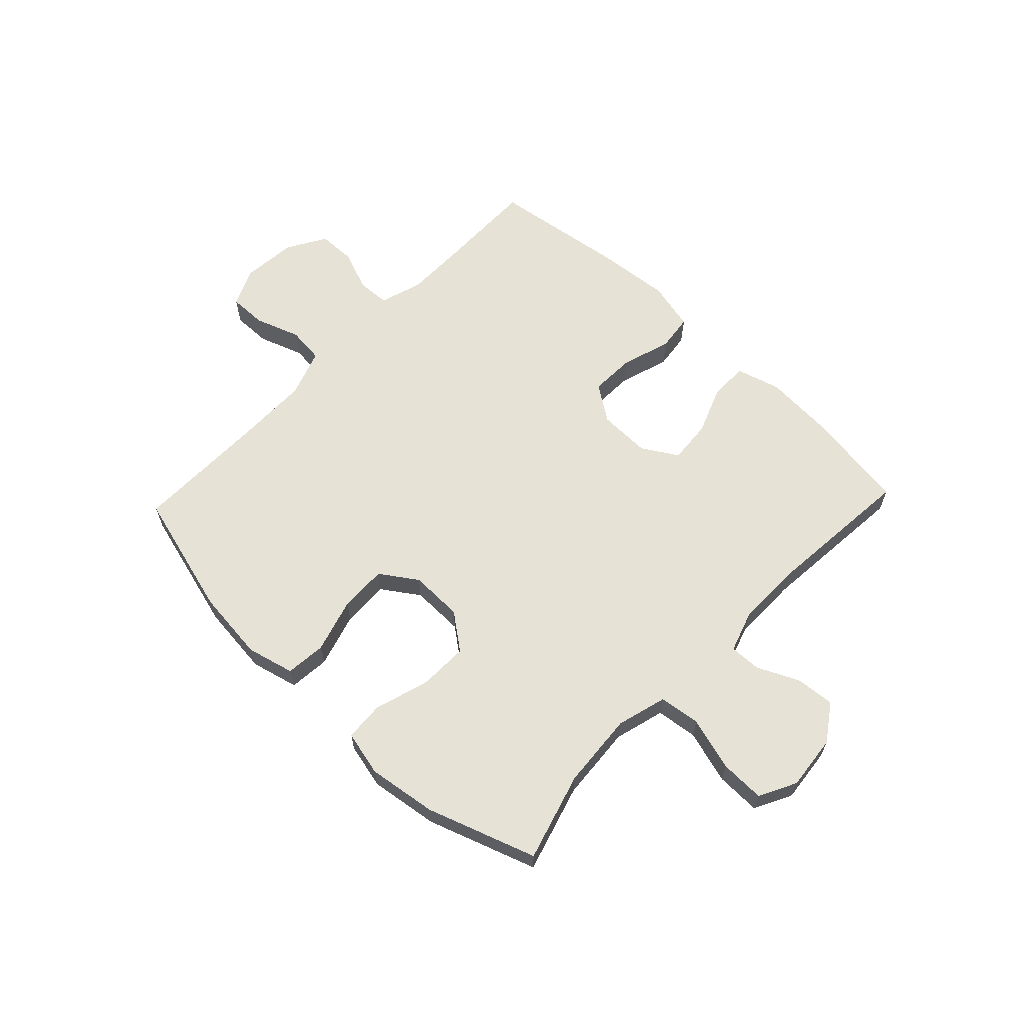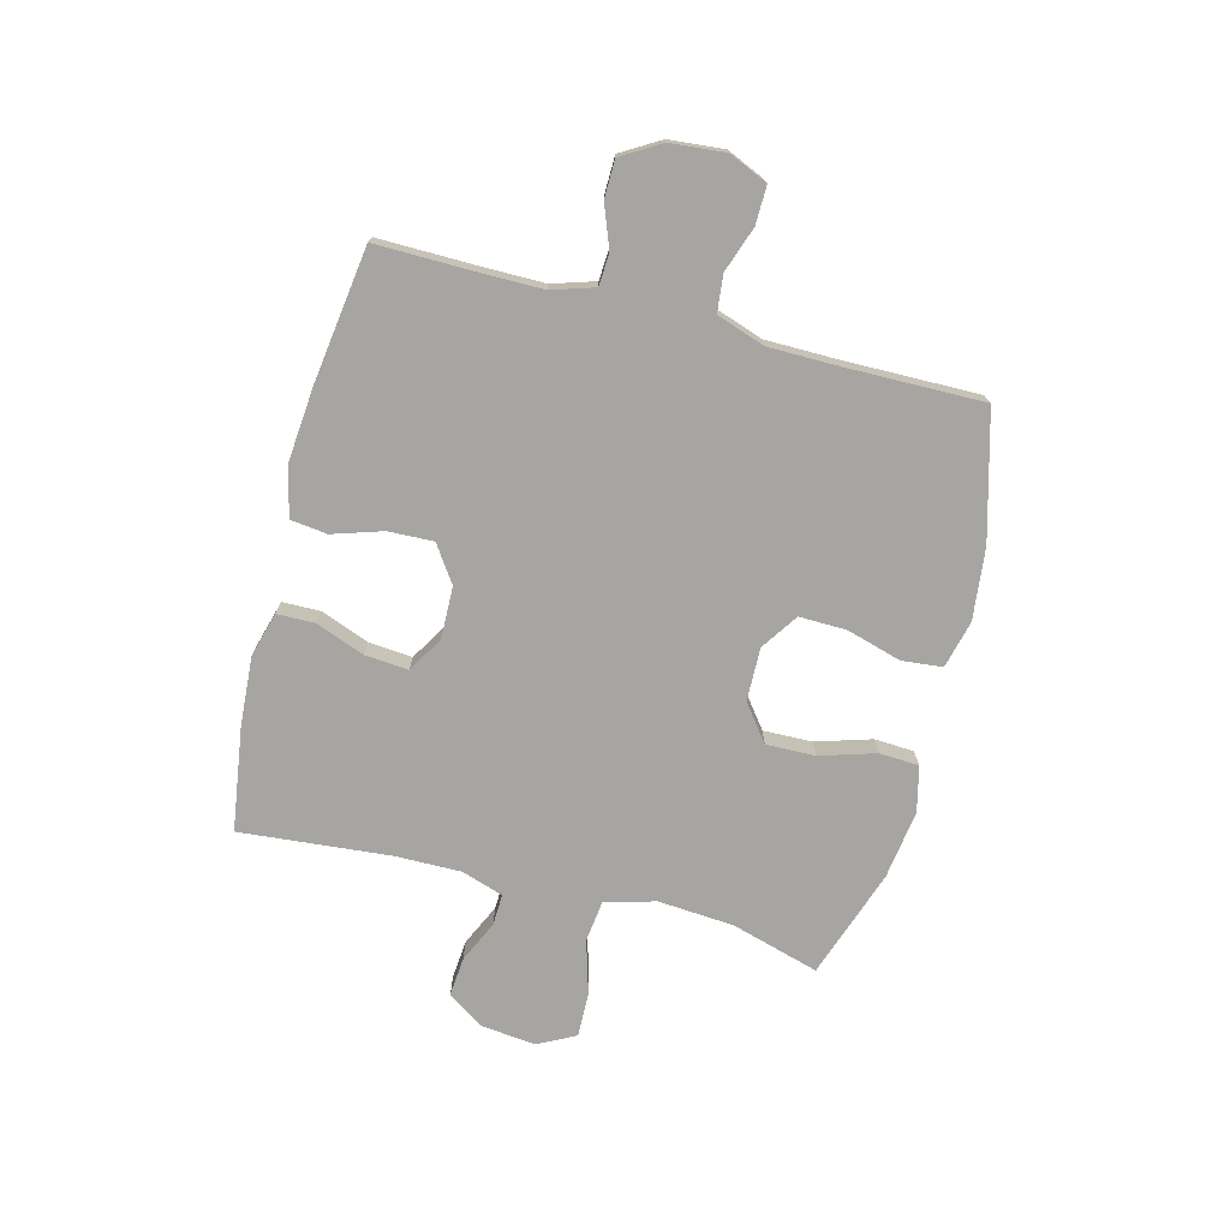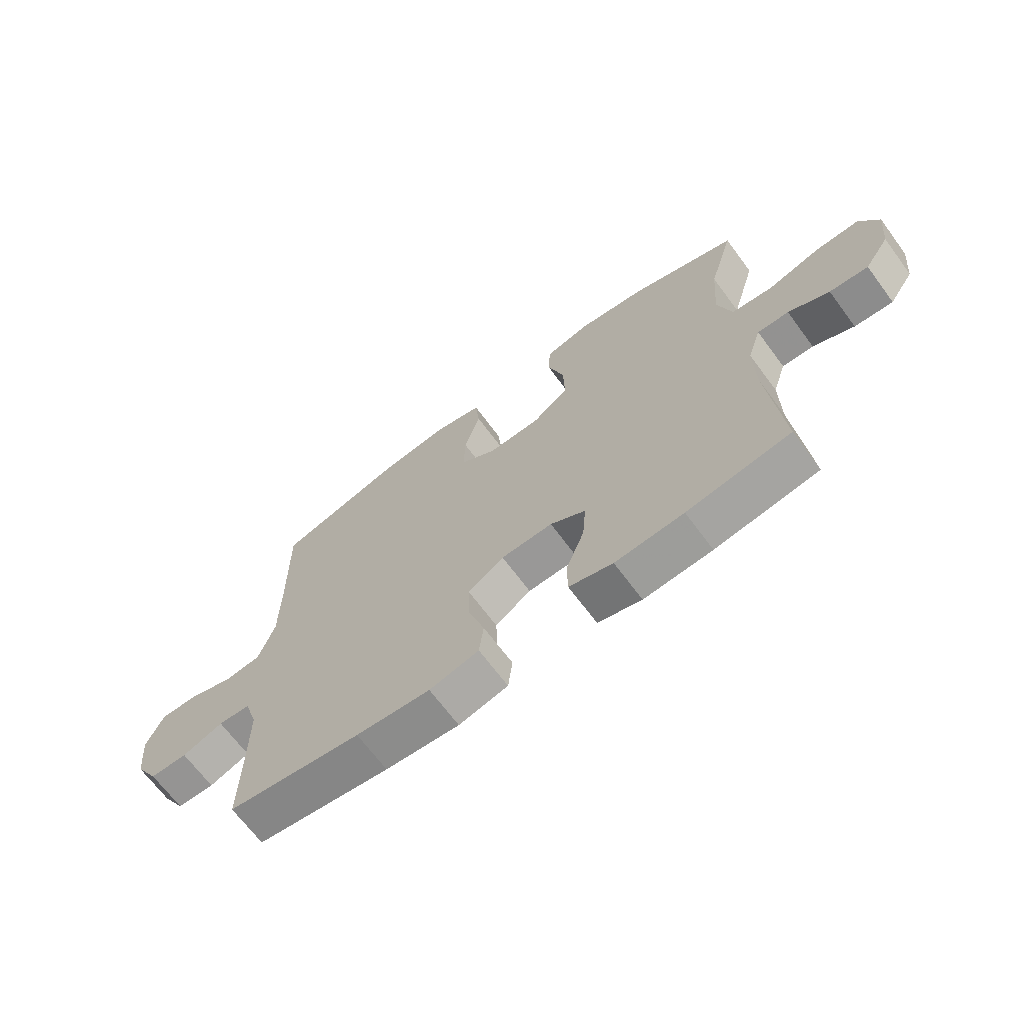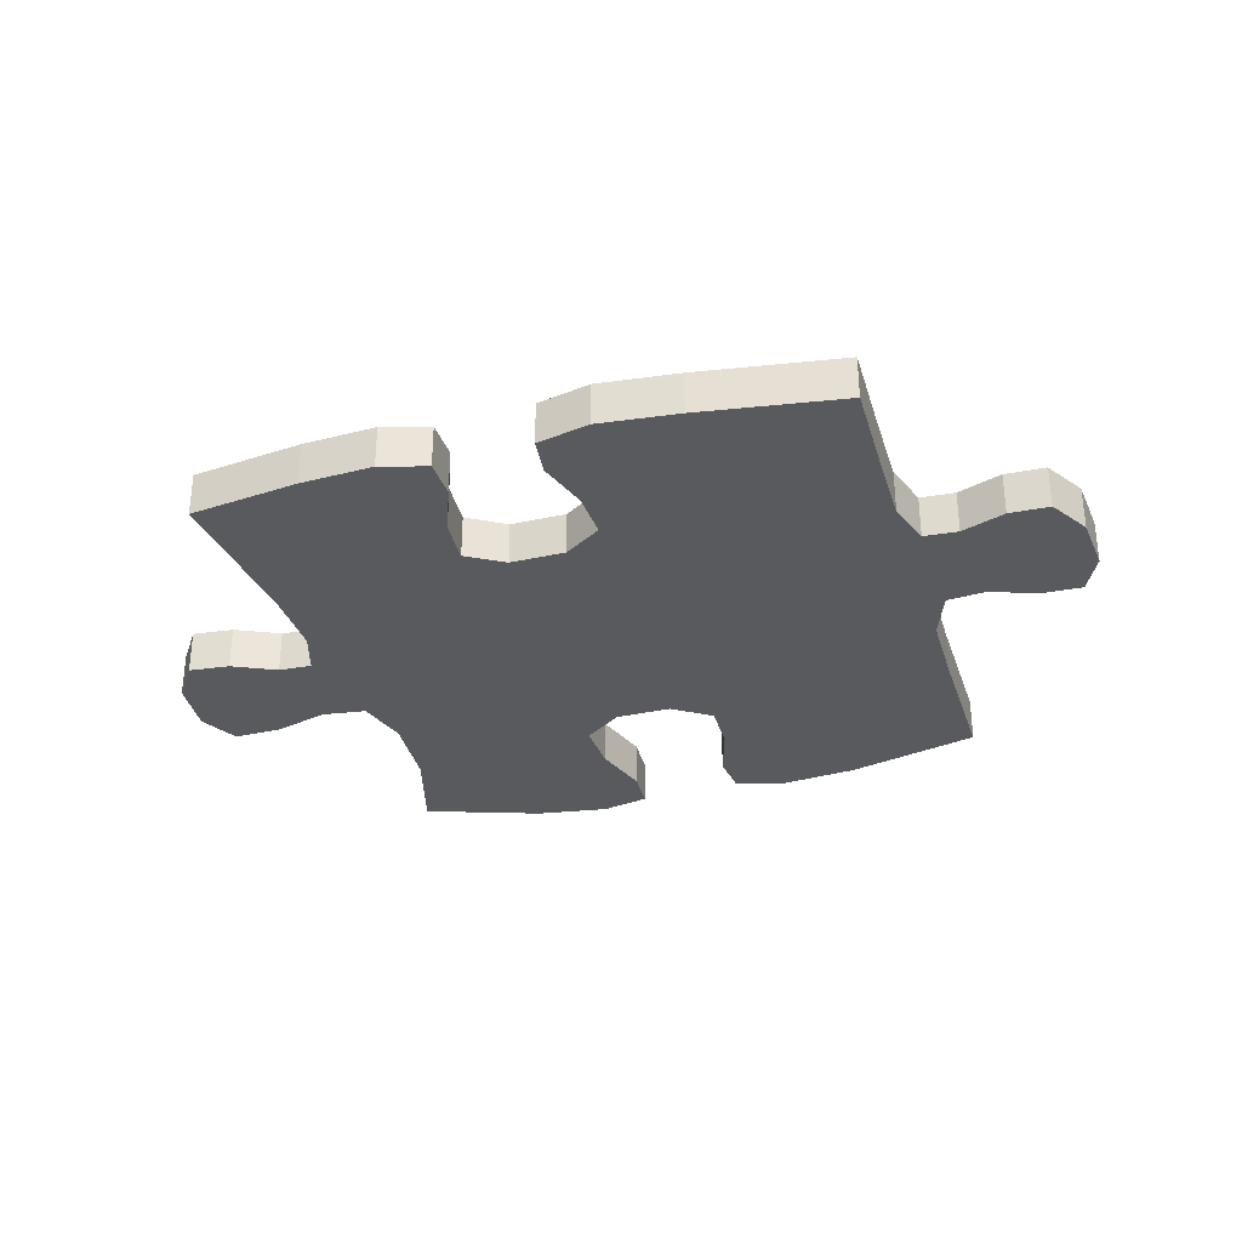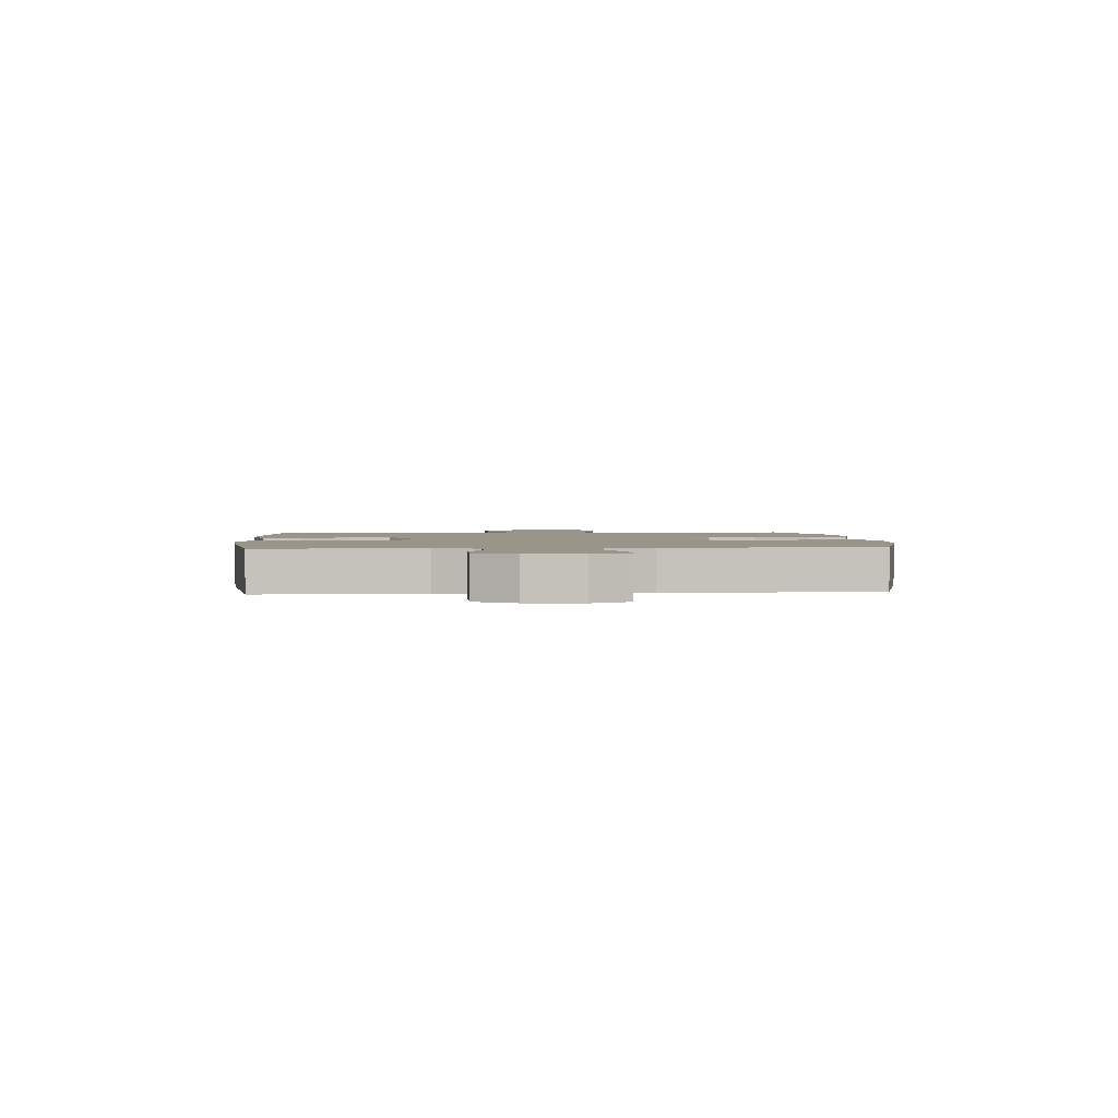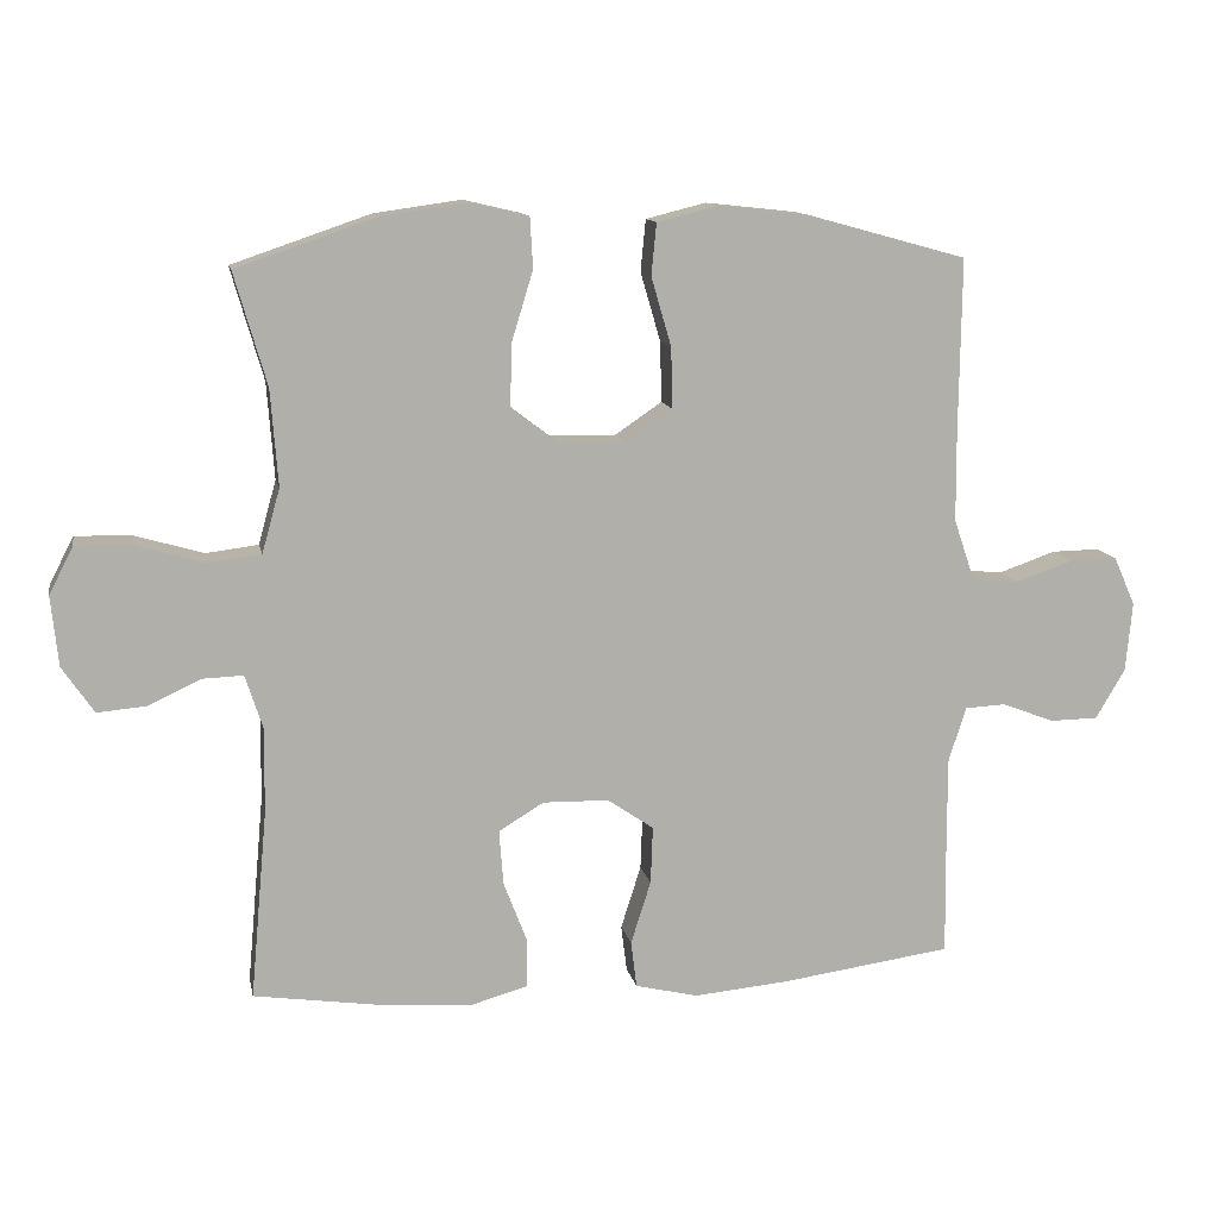
<metadata>
{"format":"obj","ext":"obj","renderer":"f3d","projection":"perspective","resolution":1024,"background":"white","views":[{"elev":63.0,"azim":43.5,"up":"+Y"},{"elev":-73.9,"azim":-104.5,"up":"+Y"},{"elev":-67.8,"azim":36.6,"up":"+Z"},{"elev":-31.7,"azim":-163.7,"up":"+Y"},{"elev":2.1,"azim":-94.4,"up":"+Y"},{"elev":12.1,"azim":168.8,"up":"+Z"}]}
</metadata>
<code>
v 0.5 0.07 0.5
v 0.455 0.07 0.344
v 0.445 0.07 0.21
v 0.47 0.07 0.121
v 0.543 0.07 0.112
v 0.638 0.07 0.14
v 0.717 0.07 0.142
v 0.751 0.07 0.076
v 0.741 0.07 -0.021
v 0.697 0.07 -0.086
v 0.628 0.07 -0.08
v 0.555 0.07 -0.046
v 0.499 0.07 -0.044
v 0.475 0.07 -0.118
v 0.476 0.07 -0.235
v 0.5 0.07 -0.5
v 0.316 0.07 -0.527
v 0.194 0.07 -0.535
v 0.116 0.07 -0.513
v 0.115 0.07 -0.446
v 0.148 0.07 -0.36
v 0.154 0.07 -0.283
v 0.091 0.07 -0.245
v -0.001 0.07 -0.247
v -0.065 0.07 -0.291
v -0.062 0.07 -0.371
v -0.034 0.07 -0.459
v -0.042 0.07 -0.524
v -0.13 0.07 -0.545
v -0.262 0.07 -0.533
v -0.5 0.07 -0.5
v -0.498 0.07 -0.332
v -0.498 0.07 -0.216
v -0.522 0.07 -0.14
v -0.579 0.07 -0.137
v -0.652 0.07 -0.165
v -0.719 0.07 -0.164
v -0.76 0.07 -0.095
v -0.769 0.07 0.002
v -0.739 0.07 0.07
v -0.672 0.07 0.069
v -0.592 0.07 0.041
v -0.527 0.07 0.048
v -0.498 0.07 0.133
v -0.497 0.07 0.261
v -0.5 0.07 0.5
v -0.278 0.07 0.561
v -0.151 0.07 0.575
v -0.067 0.07 0.554
v -0.06 0.07 0.482
v -0.088 0.07 0.386
v -0.09 0.07 0.302
v -0.025 0.07 0.258
v 0.069 0.07 0.26
v 0.133 0.07 0.309
v 0.131 0.07 0.396
v 0.101 0.07 0.494
v 0.105 0.07 0.564
v 0.185 0.07 0.583
v 0.307 0.07 0.566
v 0.5 0 0.5
v 0.455 0 0.344
v 0.445 0 0.21
v 0.47 0 0.121
v 0.543 0 0.112
v 0.638 0 0.14
v 0.717 0 0.142
v 0.751 0 0.076
v 0.741 0 -0.021
v 0.697 0 -0.086
v 0.628 0 -0.08
v 0.555 0 -0.046
v 0.499 0 -0.044
v 0.475 0 -0.118
v 0.476 0 -0.235
v 0.5 0 -0.5
v 0.316 0 -0.527
v 0.194 0 -0.535
v 0.116 0 -0.513
v 0.115 0 -0.446
v 0.148 0 -0.36
v 0.154 0 -0.283
v 0.091 0 -0.245
v -0.001 0 -0.247
v -0.065 0 -0.291
v -0.062 0 -0.371
v -0.034 0 -0.459
v -0.042 0 -0.524
v -0.13 0 -0.545
v -0.262 0 -0.533
v -0.5 0 -0.5
v -0.498 0 -0.332
v -0.498 0 -0.216
v -0.522 0 -0.14
v -0.579 0 -0.137
v -0.652 0 -0.165
v -0.719 0 -0.164
v -0.76 0 -0.095
v -0.769 0 0.002
v -0.739 0 0.07
v -0.672 0 0.069
v -0.592 0 0.041
v -0.527 0 0.048
v -0.498 0 0.133
v -0.497 0 0.261
v -0.5 0 0.5
v -0.278 0 0.561
v -0.151 0 0.575
v -0.067 0 0.554
v -0.06 0 0.482
v -0.088 0 0.386
v -0.09 0 0.302
v -0.025 0 0.258
v 0.069 0 0.26
v 0.133 0 0.309
v 0.131 0 0.396
v 0.101 0 0.494
v 0.105 0 0.564
v 0.185 0 0.583
v 0.307 0 0.566
f 59 60 1 2
f 56 57 58 59
f 55 56 59 2
f 54 55 2 3
f 53 54 3 4
f 48 49 50 51
f 48 51 52
f 45 46 47 48
f 44 45 48 52
f 43 44 52 53
f 39 40 41 42
f 39 42 43
f 38 39 43
f 35 36 37 38
f 34 35 38 43
f 33 34 43 53
f 29 30 31 32
f 26 27 28 29
f 25 26 29 32
f 24 25 32 33
f 18 19 20 21
f 18 21 22
f 15 16 17 18
f 14 15 18 22
f 13 14 22 23
f 9 10 11 12
f 9 12 13
f 8 9 13
f 5 6 7 8
f 4 5 8 13
f 23 24 33 53
f 4 13 23 53
f 62 61 120 119
f 119 118 117 116
f 62 119 116 115
f 63 62 115 114
f 64 63 114 113
f 111 110 109 108
f 112 111 108
f 108 107 106 105
f 112 108 105 104
f 113 112 104 103
f 102 101 100 99
f 103 102 99
f 103 99 98
f 98 97 96 95
f 103 98 95 94
f 113 103 94 93
f 92 91 90 89
f 89 88 87 86
f 92 89 86 85
f 93 92 85 84
f 81 80 79 78
f 82 81 78
f 78 77 76 75
f 82 78 75 74
f 83 82 74 73
f 72 71 70 69
f 73 72 69
f 73 69 68
f 68 67 66 65
f 73 68 65 64
f 113 93 84 83
f 113 83 73 64
f 1 61 62 2
f 2 62 63 3
f 3 63 64 4
f 4 64 65 5
f 5 65 66 6
f 6 66 67 7
f 7 67 68 8
f 8 68 69 9
f 9 69 70 10
f 10 70 71 11
f 11 71 72 12
f 12 72 73 13
f 13 73 74 14
f 14 74 75 15
f 15 75 76 16
f 16 76 77 17
f 17 77 78 18
f 18 78 79 19
f 19 79 80 20
f 20 80 81 21
f 21 81 82 22
f 22 82 83 23
f 23 83 84 24
f 24 84 85 25
f 25 85 86 26
f 26 86 87 27
f 27 87 88 28
f 28 88 89 29
f 29 89 90 30
f 30 90 91 31
f 31 91 92 32
f 32 92 93 33
f 33 93 94 34
f 34 94 95 35
f 35 95 96 36
f 36 96 97 37
f 37 97 98 38
f 38 98 99 39
f 39 99 100 40
f 40 100 101 41
f 41 101 102 42
f 42 102 103 43
f 43 103 104 44
f 44 104 105 45
f 45 105 106 46
f 46 106 107 47
f 47 107 108 48
f 48 108 109 49
f 49 109 110 50
f 50 110 111 51
f 51 111 112 52
f 52 112 113 53
f 53 113 114 54
f 54 114 115 55
f 55 115 116 56
f 56 116 117 57
f 57 117 118 58
f 58 118 119 59
f 59 119 120 60
f 60 120 61 1

</code>
